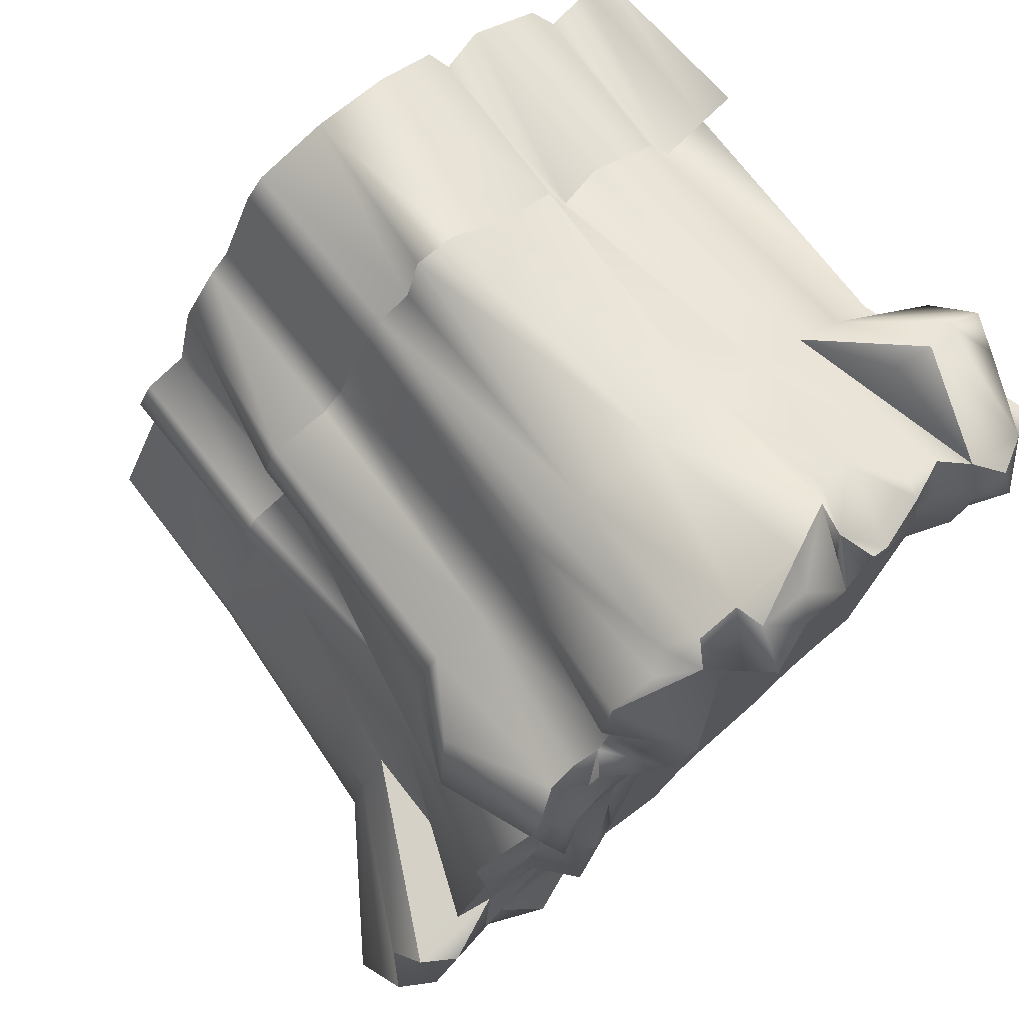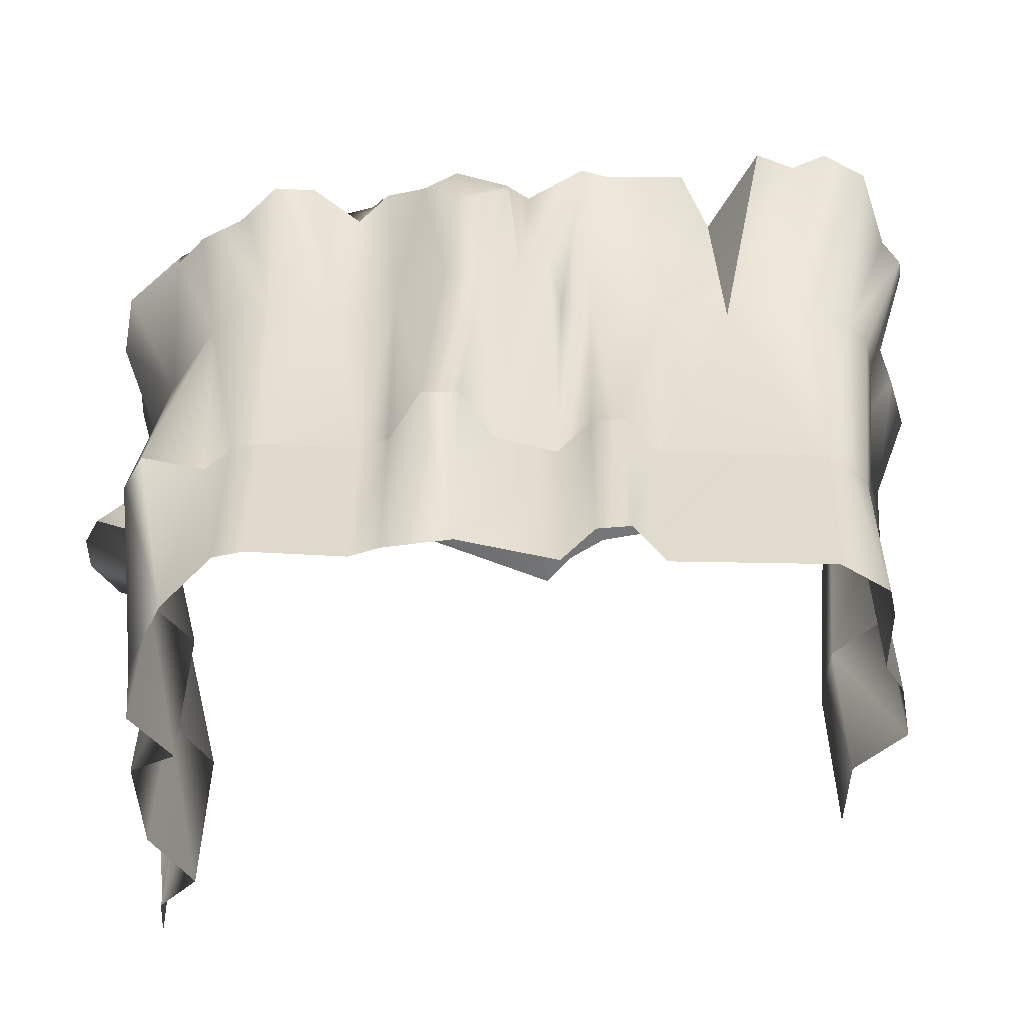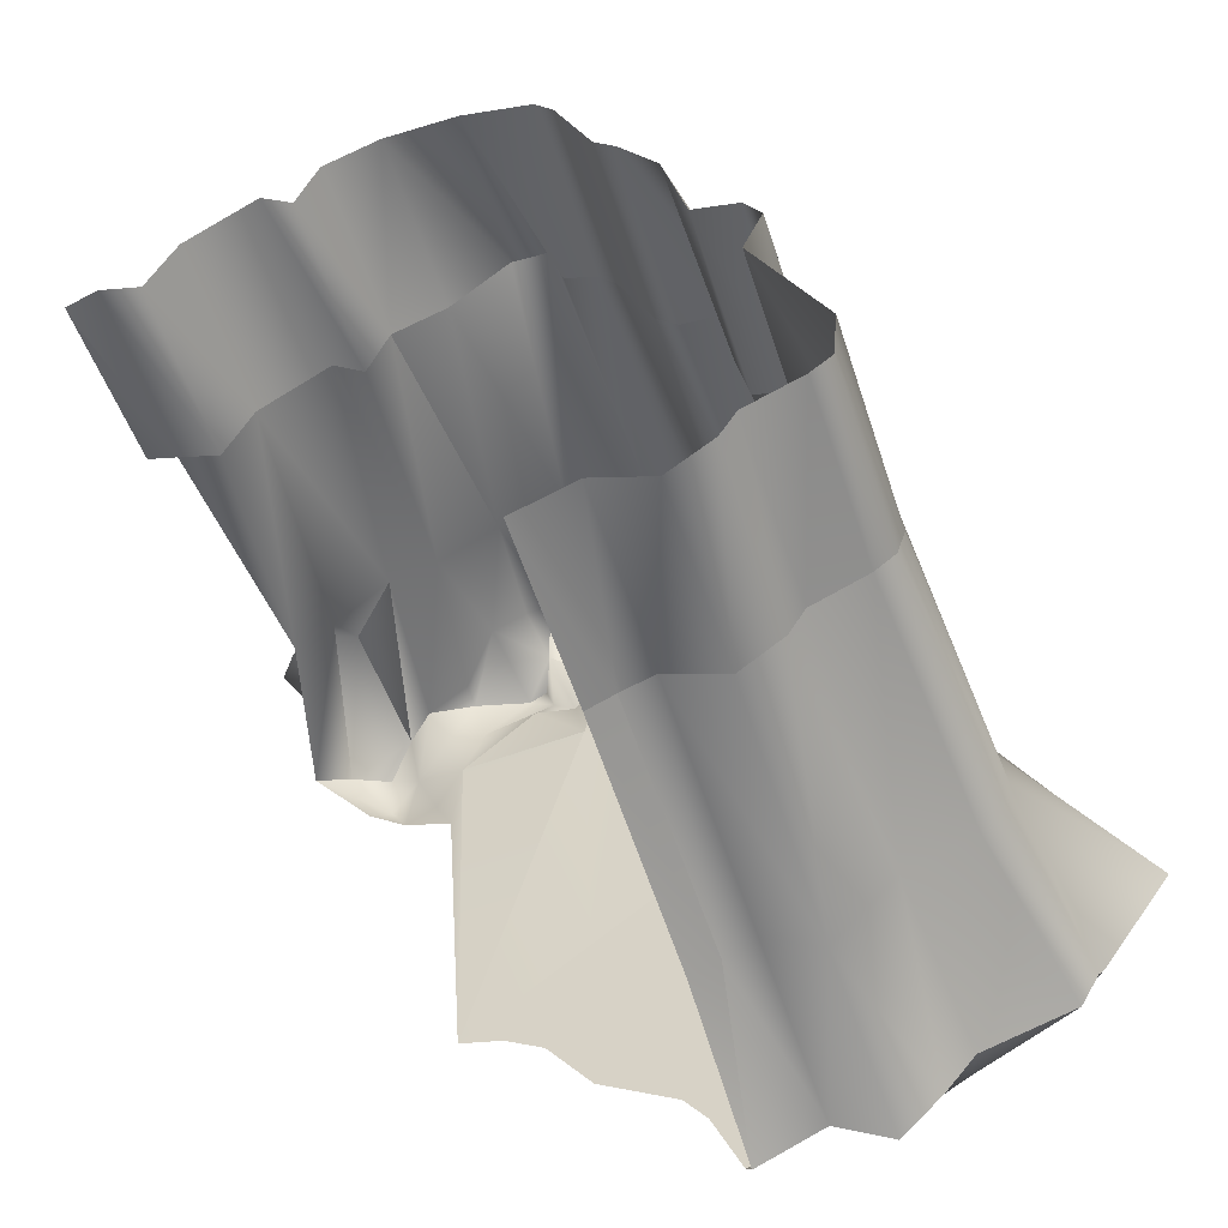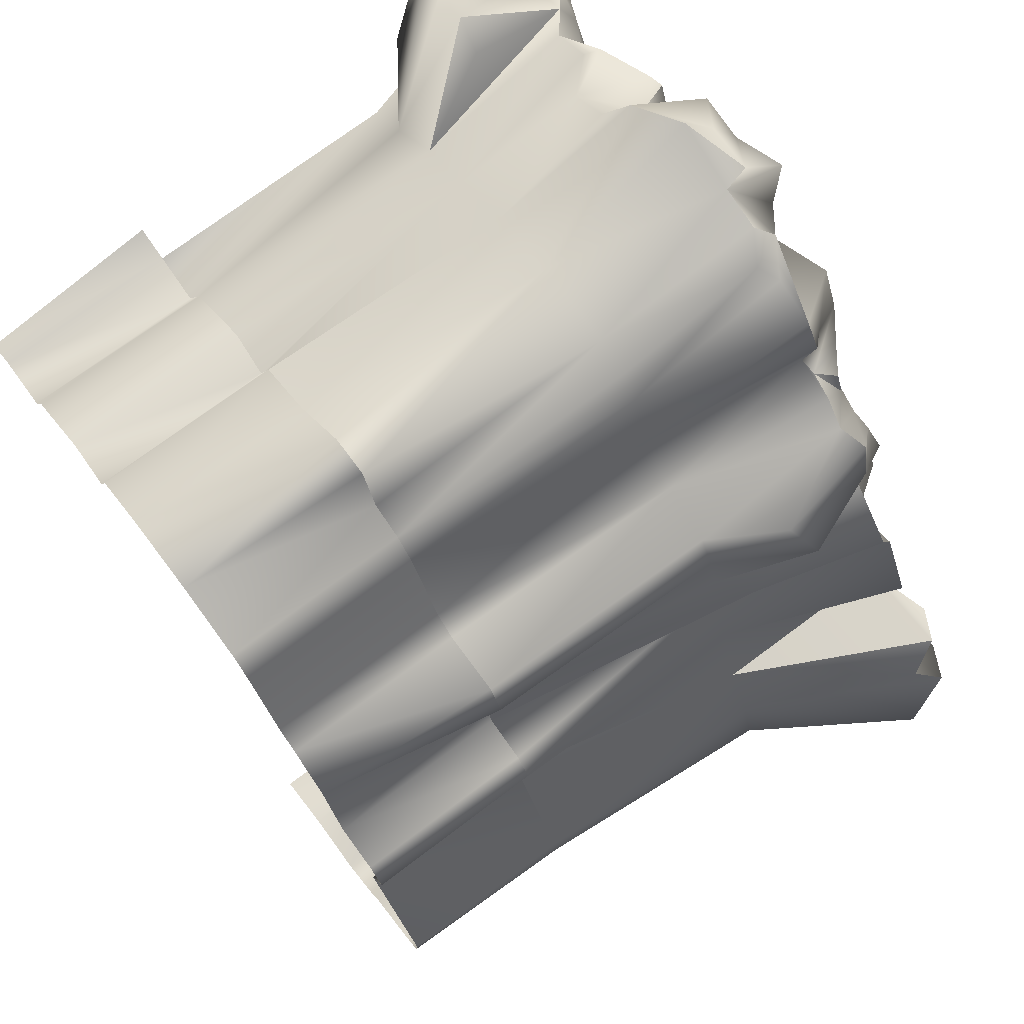
<metadata>
{"format":"obj","ext":"obj","renderer":"f3d","projection":"perspective","resolution":1024,"background":"white","views":[{"elev":75.1,"azim":141.2,"up":"+Z"},{"elev":-56.8,"azim":63.1,"up":"+Y"},{"elev":-54.4,"azim":17.7,"up":"+Z"},{"elev":73.3,"azim":53.0,"up":"+Z"}]}
</metadata>
<code>
g Box264
v 631.1 443.5 14.12
v 671.1 443.5 -371.5
v 305.6 443.5 -363.6
v 62.5 354.1 1119
v 55.63 45.22 992.9
v 202.2 45.22 1020
v 856.2 103.2 431.1
v 928.4 406.5 375.5
v 804.5 425.6 445.8
v 819 -488.3 168.9
v 959.2 -488.3 -121.7
v 915.8 45.22 21.94
v 403.7 443.5 553.7
v 586.6 443.5 427.7
v 480.7 443.5 351.8
v 304 402 1093
v 166.4 402 1154
v 1028 402.1 -402
v 946.5 45.22 -321.7
v 802.9 45.22 -374.3
v 414.2 443.5 -561.5
v 353.2 443.5 -424.5
v 671.1 443.5 -371.5
v 927.4 436.5 313.1
v 782.3 57.67 285.3
v 852 57.67 153.5
v 976.3 45.22 -96.79
v 1010 45.22 -226.4
v 1223 354.4 -178.3
v 542.2 45.22 788
v 574.6 45.22 725.9
v 588.9 402.1 767.9
v 450.9 443.5 719
v 156.1 443.5 935.2
v 348.2 443.5 949.6
v 804.5 425.6 445.8
v 928.4 406.5 375.5
v 781.6 402.7 385.5
v -374.1 45.22 748.2
v -308.2 -488.3 647.3
v -249.6 -488.3 776.1
v 906.2 -488.3 -273
v 793.9 -488.3 -323
v 858.4 -488.3 266.1
v 558.6 -488.3 705.8
v 23.11 316.6 1061
v -50.72 311.4 1023
v 614.6 402.1 891
v 485.9 536.8 841.4
v 136 -488.3 974.2
v -293.1 45.22 797.4
v 772.9 443.5 -31.76
v 1082 402.1 -320.6
v -409 453.7 821.2
v -428.7 145.9 878.5
v -179.5 45.22 897.3
v -276.7 446.8 891.4
v -259.6 222.8 986
v 915.8 45.22 21.94
v 1124 450.3 28.67
v 921.1 438.3 43.63
v 833.4 443.5 -173.8
v 261.6 -488.3 1087
v 480.4 -488.3 885
v 704.4 -488.3 475.4
v 730.5 -488.3 349.7
v 555.1 467.7 590.6
v 600.4 466.1 686.5
v 701.7 472 596.6
v 729.8 402.1 673.1
v 678.7 402.1 736.2
v 622.5 45.22 678.6
v 548.8 -488.3 -395.3
v 558.2 45.22 -452.3
v 672.2 45.22 -507.9
v 575.8 397.1 -552
v 414.2 443.5 -561.5
v 619.8 443.5 -470
v 949.2 -871.7 -238.1
v 906.3 -871.7 -272.9
v 906.2 -488.3 -273
v 586.6 443.5 427.7
v 688.8 457.8 464.3
v 707.8 525.3 387.2
v 711.2 461.1 138.5
v 827 443.5 84.94
v 631.1 443.5 14.12
v -289.2 482.4 657
v -338.3 523.3 758.9
v -269.9 488.4 801.8
v 671.8 -488.3 -447.8
v 97.54 456.3 1006
v 236.3 490.1 988.2
v 45.99 406.5 1010
v -35.39 443.5 -104.9
v 46.51 443.5 -150.6
v 736.8 45.22 613.2
v 832.6 193 644.6
v 806.8 435.2 503.7
v 883.4 241.1 534.2
v 795.9 45.22 464.3
v -400.9 -488.3 684.1
v 136.1 -871.7 974.3
v 291.8 -871.7 975.8
v 261.6 -488.3 1087
v 373.4 -488.3 960.9
v 342.6 -488.3 1082
v 450.3 364.7 1041
v 388.8 402 1068
v 376.4 45.22 998.9
v 583 393.9 972.7
v 895.4 443.5 -311.2
v 923.1 443.7 -380.7
v 810.2 494.8 -410.9
v 1028 402.1 -402
v 839.7 397.1 -462.6
v 772.2 45.22 542
v 732.3 -488.3 651.6
v 823.1 -488.3 322.9
v 1005 436.5 160.7
v 921.1 438.3 43.63
v 832.1 437.5 184.6
v 927.4 436.5 313.1
v -126.8 443.5 -84.03
v -152.8 443.5 743.1
v 119.3 428.7 749.5
v -114.4 466.2 876.8
v -130.9 438.8 948.4
v -20.07 476 961.6
v 567.1 443.5 165.8
v 499.1 443.5 303.6
v 639.7 497.7 283.9
v -126.8 443.5 -84.03
v 499.1 443.5 303.6
v 567.1 443.5 165.8
v 783.6 435.2 616.9
v 701.7 472 596.6
v 639.7 497.7 283.9
v 730.1 485.5 187.7
v 675.2 443.7 213.8
v 603.4 -488.3 661.6
v -383.1 219.3 1021
v -450.8 301.7 908.5
v -456 236.3 982.6
v 833.4 443.5 -173.8
v 772.9 443.5 -31.76
v 961.8 471.6 -73.37
v 1192 450.3 -106.9
v 1155 389.9 -38.23
v -75.82 45.22 924.6
v -26.93 -488.3 811.7
v 17.52 -488.3 930.4
v 441.1 -488.3 932.1
v 490.9 45.22 917.6
v 448.9 45.22 968
v 425.5 -488.3 -444.9
v 432.1 45.22 -505.6
v 492.2 45.22 -478.8
v 492.2 45.22 -478.8
v 437.1 397.1 -612.9
v 575.8 397.1 -552
v 289.1 458.9 1091
v 190.1 458.9 1096
v 166.4 402 1154
v 62.5 354.1 1119
v 45.99 406.5 1010
v -409 453.7 821.2
v -334.6 495.3 833.2
v -328.7 235.8 1017
v -276.7 446.8 891.4
v 819 -488.3 168.9
v 538.4 524.3 780
v 600.4 466.1 686.5
v 614.6 402.1 891
v 588.9 402.1 767.9
v -462.6 -871.7 653.4
v -400.8 -871.7 684.3
v -400.9 -488.3 684.1
v 766.4 57.67 348.7
v 760.8 -488.3 -381.4
v 776.1 402 -533
v 690.8 402 -614.8
v 765.4 -488.3 585.1
v 603.5 -871.7 661.7
v 682.4 -871.7 548.2
v 732.3 -488.3 651.6
v -179.5 45.22 897.3
v -100.1 -488.3 873.4
v -220.4 402 912.9
v 311.9 537.4 1039
v 213 500.5 1045
v -26.93 -488.3 811.7
v -100.1 -488.3 873.4
v -99.96 -871.7 873.6
v 992.5 45.22 -284.5
v 1069 369.8 -369.2
v 965.5 -488.3 -184
v 548.9 -871.7 -395.1
v 425.6 -871.7 -444.8
v 481.7 -488.3 -419.9
v 141.8 443.5 -272.3
v 673.8 446.8 695.7
v 648 431 685
v 651.6 449.8 733.2
v 596 488.4 740.6
v 999.1 443.7 -276.4
v 998.7 443.7 -274.8
v 998.7 443.7 -274.8
v 959.4 437.5 -121.1
v 997.4 465.5 -232
v 768.8 444.5 323.5
v 805.1 437.5 259.2
v 729.4 489.7 315.3
v 758 541 251.9
v 7.226 438.8 869.1
v 79.58 482.7 910.4
v 119.3 428.7 749.5
v 411.7 443.5 1017
v 411.7 443.5 1017
v 350.2 490.1 988.9
v 304 402 1093
v -152.8 443.5 743.1
v -152.8 443.5 743.1
v -196.2 443.5 843.1
v 730.6 -871.7 349.8
v 704.4 -488.3 475.4
v 765.4 -488.3 585.1
v 555.1 467.7 590.6
v 586.6 443.5 427.7
v -308.1 -871.7 647.4
v -249.5 -871.7 776.2
v -249.6 -488.3 776.1
v 342.6 -488.3 1082
v 949.1 -488.3 -238.3
v 921.1 438.3 43.63
v 1124 450.3 28.67
v 441.2 -871.7 932.2
v 998.7 443.7 -274.8
v 711.2 461.1 138.5
v 784.9 443.5 167.7
v 827 443.5 84.94
v 819 -488.3 168.9
v 858.4 -488.3 266.1
v 858.5 -871.7 266.3
v 823.2 -871.7 323
v 823.1 -488.3 322.9
v 810.2 494.8 -410.9
v 671.1 443.5 -371.5
v 895.4 443.5 -311.2
v 701.6 443.5 -440
v 959.3 -871.7 -121.6
v 965.5 -488.3 -184
v 1005 436.5 160.7
v 745.8 476.8 581.9
v 609.2 443.5 353.5
v 136 -488.3 974.2
v -26.82 -871.7 811.8
v 17.62 -871.7 930.5
v 17.52 -488.3 930.4
v 437.1 397.1 -612.9
v 79.58 482.7 910.4
v -20.07 476 961.6
v 776.1 402 -533
v 839.7 397.1 -462.6
v -130.9 438.8 948.4
v -135.2 397.1 968.3
v 583 393.9 972.7
v 486.7 397.1 998.5
v 895.4 443.5 -311.2
v 833.4 443.5 -173.8
v -308.2 -488.3 647.3
v 711.2 461.1 138.5
v 631.1 443.5 14.12
v 481.7 -488.3 -419.9
v 481.7 -488.3 -419.9
v -467.6 -488.3 708.8
v 730.5 -488.3 349.7
v 621.7 409 749
v 373.4 -488.3 960.9
v 1223 354.4 -178.3
v 1082 402.1 -320.6
v 1018 443.7 -347.1
v -225.2 489.6 701.8
v -170.9 443.5 575.3
v 690.8 402 -614.8
v 34.14 476 932.2
v -42.82 476 879.6
v 17.18 476 982.4
v 548.8 -488.3 -395.3
v 671.9 -871.7 -447.7
v 729.8 402.1 673.1
v 783.6 435.2 616.9
v 621.7 409 749
v 673.8 446.8 695.7
v 651.6 449.8 733.2
v 772.9 443.5 -31.76
v 920.4 438.3 43.27
v 961.8 471.6 -73.37
v -467.6 402 777.3
v 819.1 -871.7 169
v 959.2 -488.3 -121.7
v 774.7 502.5 483.9
v 7.226 438.8 869.1
v -476.2 207.6 894.8
v 1054 491.7 -1.192
v 1124 450.3 28.67
v 1155 389.9 -38.23
v 1054 491.7 -1.192
v 480.7 443.5 351.8
v 586.6 443.5 427.7
v 609.2 443.5 353.5
v 671.8 -488.3 -447.8
v 760.8 -488.3 -381.4
v 760.9 -871.7 -381.3
v 1069 369.8 -369.2
v 794 -871.7 -322.9
v 793.9 -488.3 -323
v 425.5 -488.3 -444.9
v 1119 491.7 -137.4
v 1192 450.3 -106.9
v -276.7 446.8 891.4
v -220.4 402 912.9
v -334.6 495.3 833.2
v 17.52 -488.3 930.4
v 120.3 500.5 1062
v -373.5 485.1 721.3
v -467.6 402 777.3
v 619.8 443.5 -470
v 701.6 443.5 -440
v 289.1 458.9 1091
v 621.7 409 749
v 678.7 402.1 736.2
v 437.1 397.1 -612.9
v 806.8 435.2 503.7
v 675.2 443.7 213.8
v 949.1 -488.3 -238.3
v -328.7 235.8 1017
v 156.1 443.5 935.2
v 156.1 443.5 935.2
v 450.9 443.5 719
v 238.6 443.5 738.5
v 558.6 -488.3 705.8
v 480.4 -488.3 885
v 558.7 -871.7 706
v 603.4 -488.3 661.6
v 441.1 -488.3 932.1
v 480.5 -871.7 885.2
v 555.1 467.7 590.6
v 774.7 502.5 483.9
v 997.4 465.5 -232
v 17.18 476 982.4
v 1085 431.5 -68.79
v 7.226 438.8 869.1
v -114.4 466.2 876.8
v -42.82 476 879.6
v 353.2 443.5 -424.5
v 388.8 402 1068
v 701.6 443.5 -440
v 133 443.5 102.3
v 119.3 428.7 749.5
v 133 443.5 102.3
v 228 443.5 674.7
v 228 443.5 674.7
v 119.3 428.7 749.5
v 920.4 438.3 43.27
v 827 443.5 84.94
v 921.1 438.3 43.63
v 920.4 438.3 43.27
v 961.8 471.6 -73.37
v 959.4 437.5 -121.1
v 403.7 443.5 553.7
v 480.7 443.5 351.8
v 480.7 443.5 351.8
v 480.7 443.5 351.8
f 3 1 2
f 6 4 5
f 9 7 8
f 12 10 11
f 6 16 17
f 20 18 19
f 26 24 25
f 29 27 28
f 32 30 31
f 35 33 34
f 38 36 37
f 41 39 40
f 20 42 43
f 44 26 25
f 30 45 31
f 47 5 46
f 30 32 48
f 35 49 33
f 50 6 5
f 39 41 51
f 1 52 2
f 29 28 53
f 55 54 51
f 58 56 57
f 61 59 60
f 52 62 2
f 6 50 63
f 30 64 45
f 66 7 65
f 72 70 71
f 75 73 74
f 78 76 77
f 27 11 28
f 84 82 83
f 90 88 89
f 73 75 91
f 93 34 92
f 94 47 46
f 96 95 1
f 98 70 97
f 101 99 100
f 39 102 40
f 110 108 109
f 111 49 35
f 114 112 113
f 114 115 116
f 98 97 117
f 118 117 97
f 25 66 119
f 24 26 120
f 123 121 122
f 126 124 125
f 129 127 128
f 135 133 134
f 98 99 136
f 82 137 83
f 84 36 38
f 140 138 139
f 118 72 141
f 143 142 54
f 144 51 142
f 149 27 148
f 152 150 151
f 154 153 64
f 108 110 155
f 158 156 157
f 161 159 160
f 164 162 163
f 166 165 92
f 89 167 168
f 54 169 170
f 26 44 171
f 173 33 172
f 175 49 174
f 8 7 179
f 7 66 179
f 180 75 20
f 78 181 182
f 65 117 183
f 188 187 41
f 150 189 187
f 191 162 190
f 93 35 34
f 196 28 195
f 28 11 197
f 1 3 201
f 204 202 203
f 205 173 172
f 208 206 207
f 212 122 211
f 123 122 212
f 75 180 91
f 84 38 213
f 214 139 138
f 34 166 92
f 108 218 109
f 221 219 220
f 223 128 127
f 223 90 224
f 187 189 170
f 161 75 74
f 76 78 182
f 110 16 6
f 233 110 6
f 42 20 19
f 28 234 195
f 169 51 187
f 41 187 51
f 235 26 12
f 26 171 12
f 12 149 236
f 238 208 207
f 27 29 148
f 241 239 240
f 214 240 139
f 114 181 250
f 120 26 235
f 121 123 253
f 254 83 137
f 70 98 136
f 82 84 255
f 138 84 213
f 47 150 5
f 150 152 5
f 77 76 260
f 166 34 261
f 47 94 262
f 75 263 20
f 18 20 264
f 70 72 97
f 72 118 97
f 265 47 262
f 189 150 266
f 154 267 268
f 267 218 268
f 133 135 1
f 36 84 83
f 99 101 9
f 156 158 274
f 159 73 275
f 117 100 98
f 99 98 100
f 163 165 164
f 4 6 17
f 142 143 144
f 54 55 143
f 219 111 35
f 219 35 220
f 32 72 71
f 278 172 175
f 110 153 155
f 110 233 279
f 7 9 101
f 65 7 101
f 282 280 281
f 196 19 18
f 214 211 122
f 214 138 213
f 90 223 283
f 284 223 133
f 263 75 285
f 75 161 285
f 96 1 201
f 72 45 141
f 129 286 287
f 166 286 288
f 292 137 291
f 291 137 173
f 204 203 205
f 295 293 294
f 30 267 154
f 64 30 154
f 241 122 121
f 299 39 51
f 223 284 283
f 128 223 224
f 265 189 266
f 117 118 183
f 83 254 302
f 302 36 83
f 303 287 286
f 303 223 127
f 233 6 63
f 212 37 123
f 8 25 24
f 51 144 55
f 304 144 143
f 307 305 306
f 308 61 60
f 220 191 190
f 190 221 220
f 115 114 113
f 282 315 115
f 25 8 179
f 66 25 179
f 280 319 320
f 319 307 320
f 44 25 119
f 322 90 321
f 323 54 170
f 188 150 187
f 150 188 151
f 50 5 324
f 165 163 325
f 93 325 191
f 159 161 74
f 73 159 74
f 139 239 140
f 139 240 239
f 326 89 88
f 326 327 89
f 330 17 16
f 221 190 162
f 332 202 331
f 293 32 71
f 333 158 157
f 137 292 254
f 334 254 292
f 27 149 12
f 11 27 12
f 100 117 101
f 117 65 101
f 19 234 42
f 58 57 337
f 58 337 56
f 267 30 48
f 49 111 174
f 84 138 255
f 153 110 279
f 33 173 348
f 20 263 264
f 181 114 116
f 214 213 211
f 211 213 38
f 299 51 54
f 167 89 327
f 5 4 46
f 4 94 46
f 108 154 268
f 218 108 268
f 325 92 165
f 325 93 92
f 19 196 195
f 234 19 195
f 95 133 1
f 180 20 43
f 322 128 224
f 90 322 224
f 9 349 99
f 254 334 302
f 204 205 278
f 172 278 205
f 282 115 113
f 112 282 113
f 202 332 291
f 291 203 202
f 154 108 155
f 153 154 155
f 206 112 207
f 112 350 207
f 304 55 144
f 304 143 55
f 191 220 93
f 35 93 220
f 351 262 94
f 288 286 129
f 51 169 142
f 169 54 142
f 162 191 163
f 191 325 163
f 284 88 283
f 88 90 283
f 28 196 53
f 315 282 281
f 234 28 197
f 307 319 352
f 305 307 352
f 211 38 212
f 37 212 38
f 168 90 89
f 168 321 90
f 33 49 172
f 49 175 172
f 150 47 266
f 47 265 266
f 173 205 203
f 203 291 173
f 214 122 240
f 122 241 240
f 127 129 287
f 355 353 354
f 286 261 303
f 286 166 261
f 3 2 356
f 16 110 109
f 219 221 357
f 72 32 31
f 45 72 31
f 181 78 250
f 134 133 359
f 124 360 361
f 361 360 362
f 305 365 121
f 305 369 365
f 369 305 352
f 370 369 352
f 319 370 352
f 319 350 370
f 350 238 207
f 350 319 238
f 319 280 238
f 238 280 208
f 280 282 208
f 208 282 206
f 282 112 206
f 372 362 371
f 361 362 373
f 134 359 374
f 15 13 14
f 23 21 22
f 69 67 68
f 87 85 86
f 132 130 131
f 147 145 146
f 210 145 209
f 217 215 216
f 215 217 222
f 13 228 14
f 67 69 229
f 145 147 209
f 249 247 248
f 210 269 145
f 249 248 270
f 130 272 273
f 298 296 297
f 131 309 310
f 131 310 311
f 23 328 21
f 248 247 329
f 272 130 335
f 130 132 335
f 338 217 216
f 341 339 340
f 132 131 311
f 341 340 228
f 296 87 86
f 296 86 297
f 328 23 358
f 341 228 13
f 364 341 363
f 364 339 341
f 368 366 367
f 363 341 13
f 81 79 80
f 105 103 104
f 104 106 107
f 178 176 177
f 186 184 185
f 194 192 193
f 200 198 199
f 226 185 225
f 185 226 227
f 232 230 231
f 194 193 232
f 106 104 237
f 244 242 243
f 246 225 245
f 252 251 79
f 103 105 256
f 259 257 258
f 177 271 178
f 230 232 271
f 176 178 276
f 225 277 226
f 225 246 277
f 198 200 289
f 289 290 198
f 232 231 194
f 257 259 192
f 192 194 257
f 301 300 251
f 251 252 301
f 185 227 186
f 104 107 105
f 314 312 313
f 290 289 312
f 313 316 314
f 80 317 81
f 199 318 200
f 245 243 246
f 103 256 259
f 271 177 230
f 79 81 336
f 259 258 103
f 344 342 343
f 344 345 342
f 237 346 106
f 343 347 344
f 237 343 346
f 300 301 242
f 242 244 300
f 316 313 317
f 312 314 290
f 243 245 244
f 79 336 252
f 317 80 316
f 343 237 347
f 184 186 345
f 345 344 184

</code>
